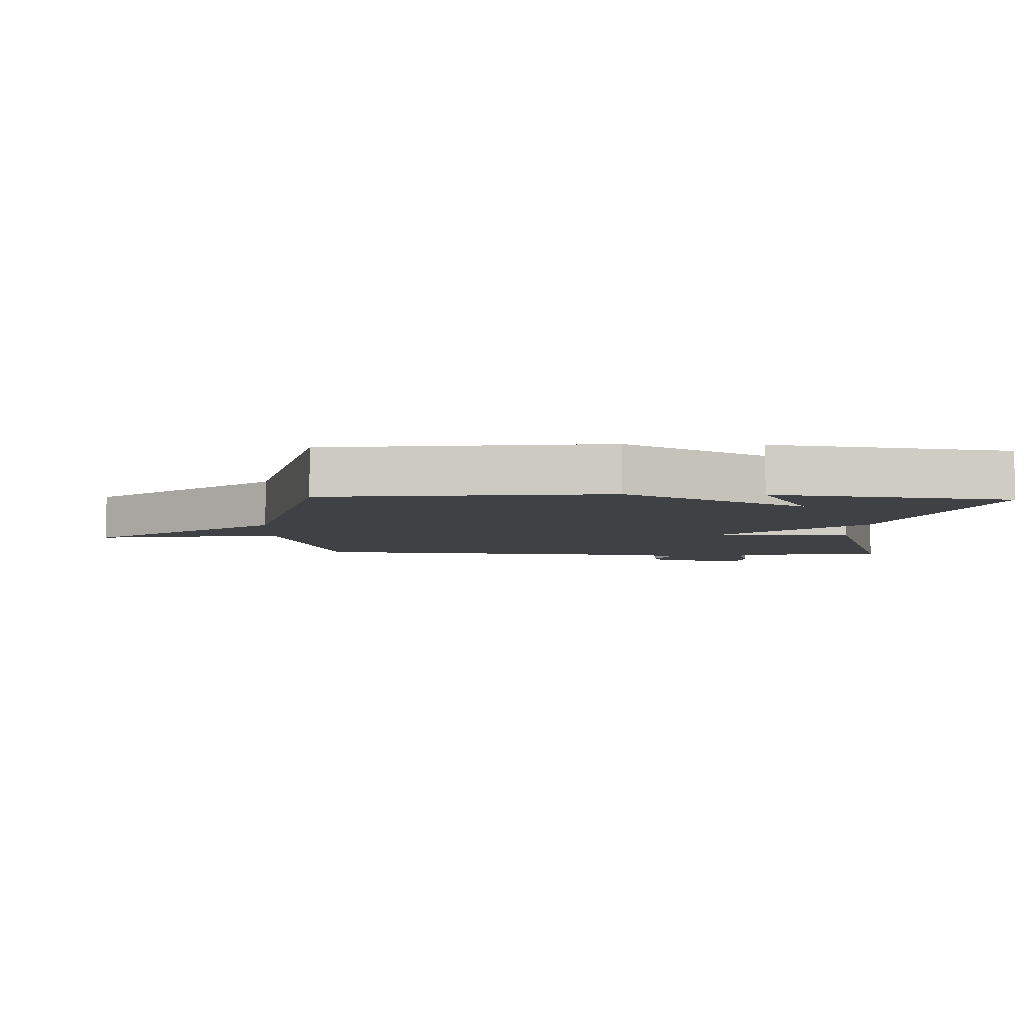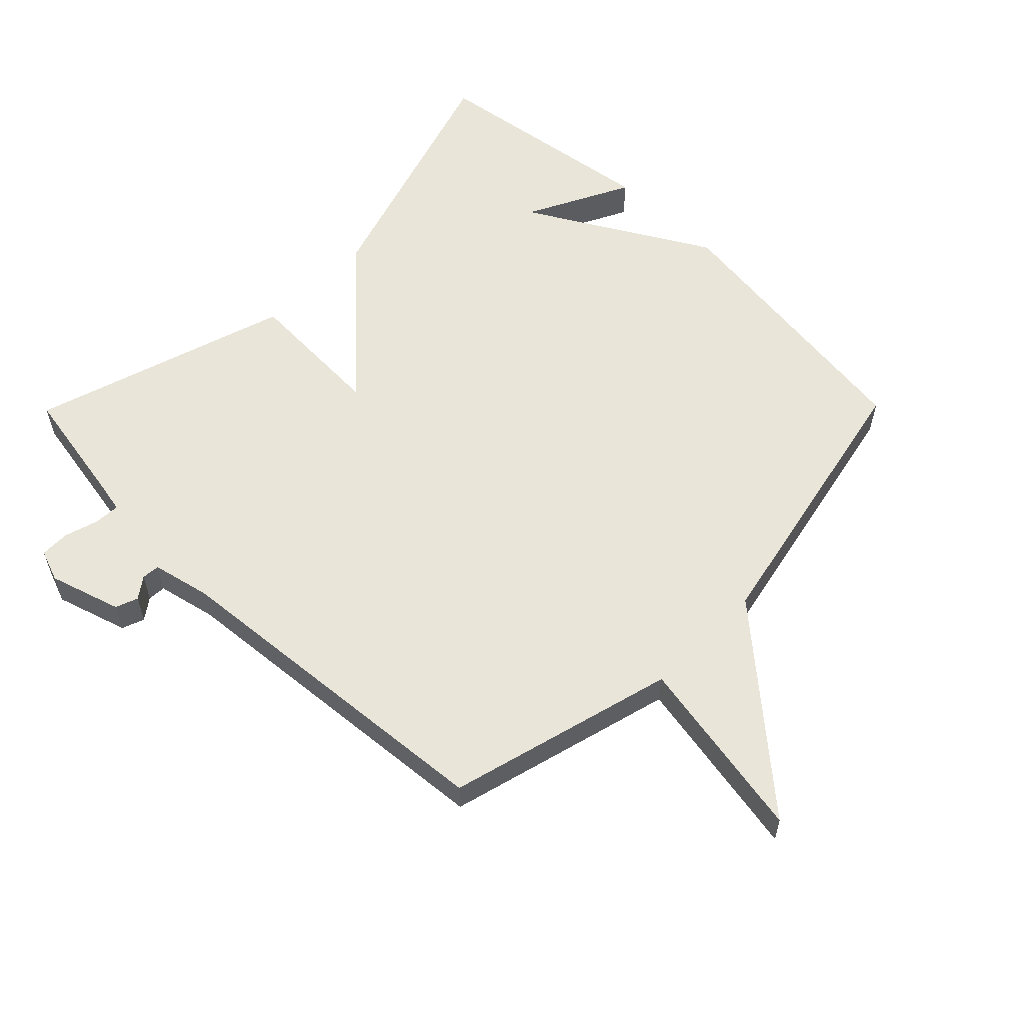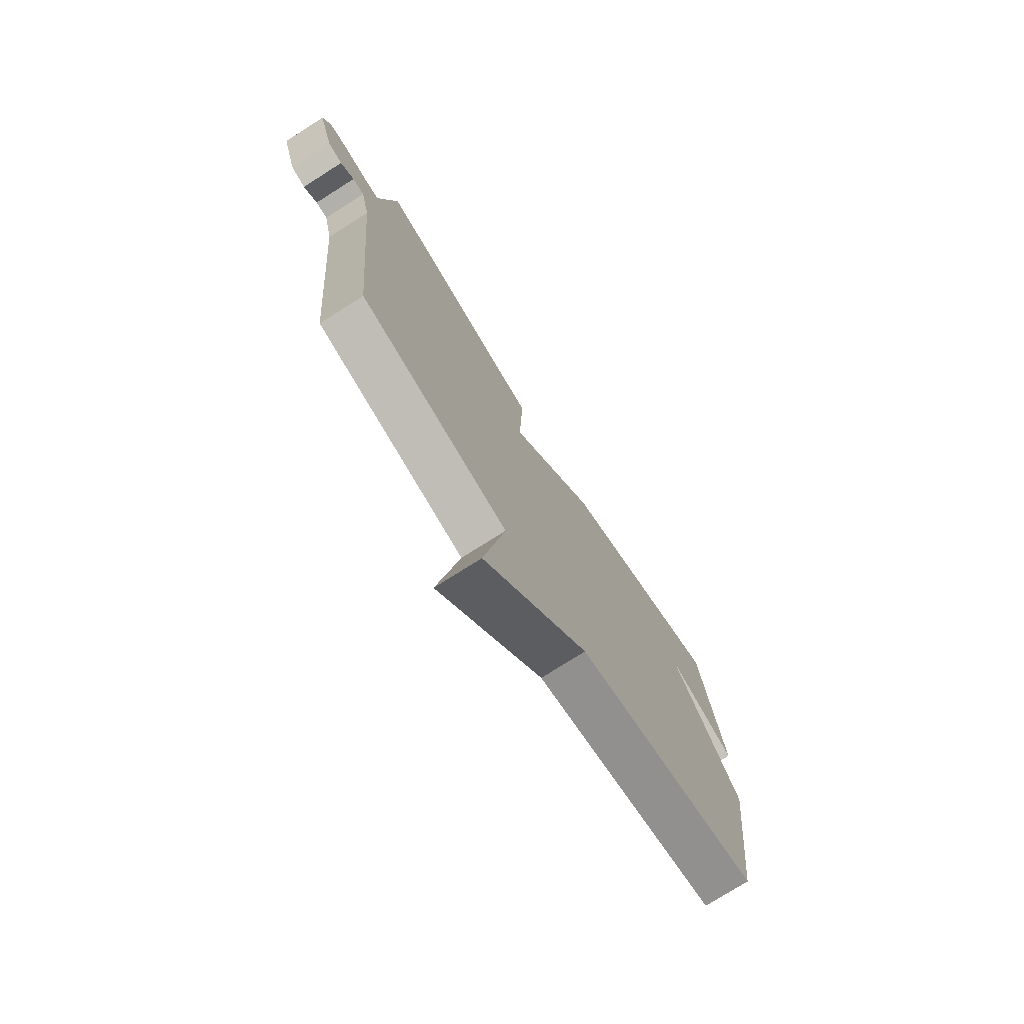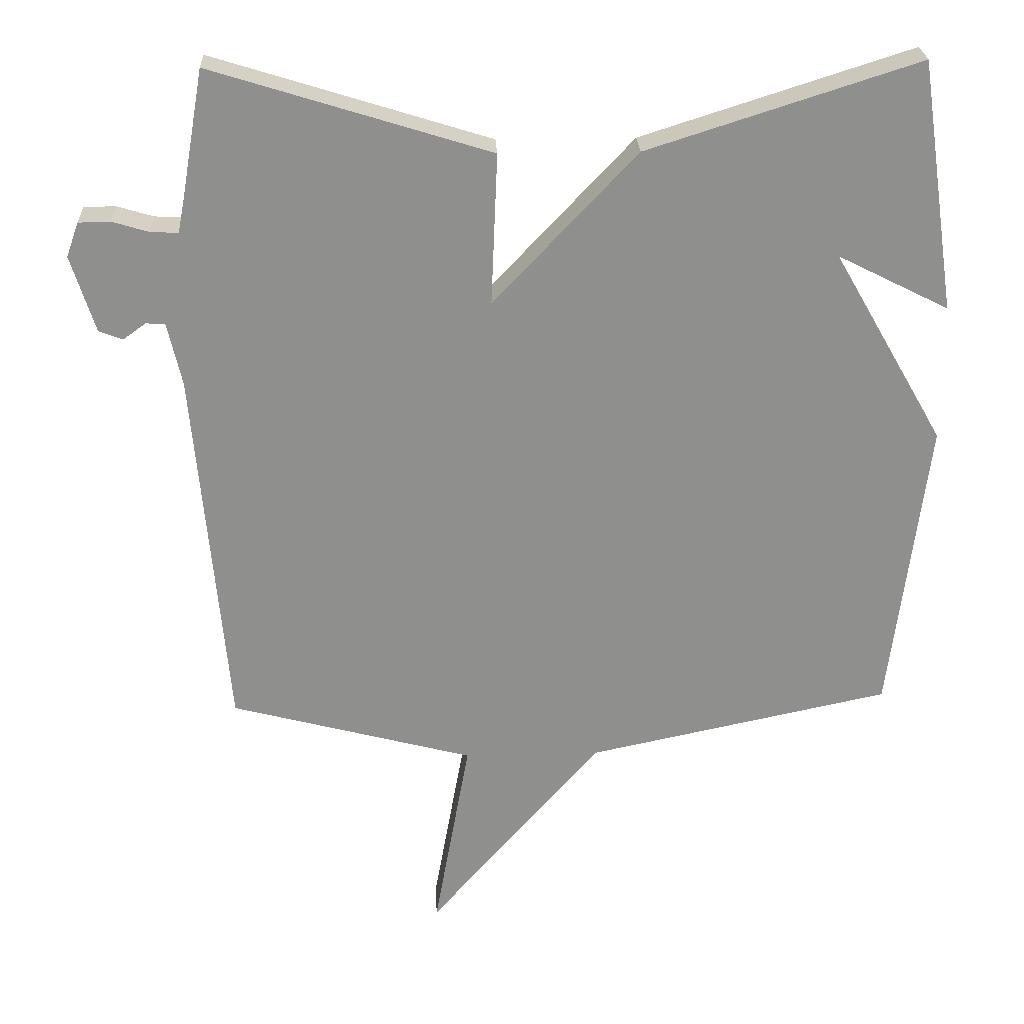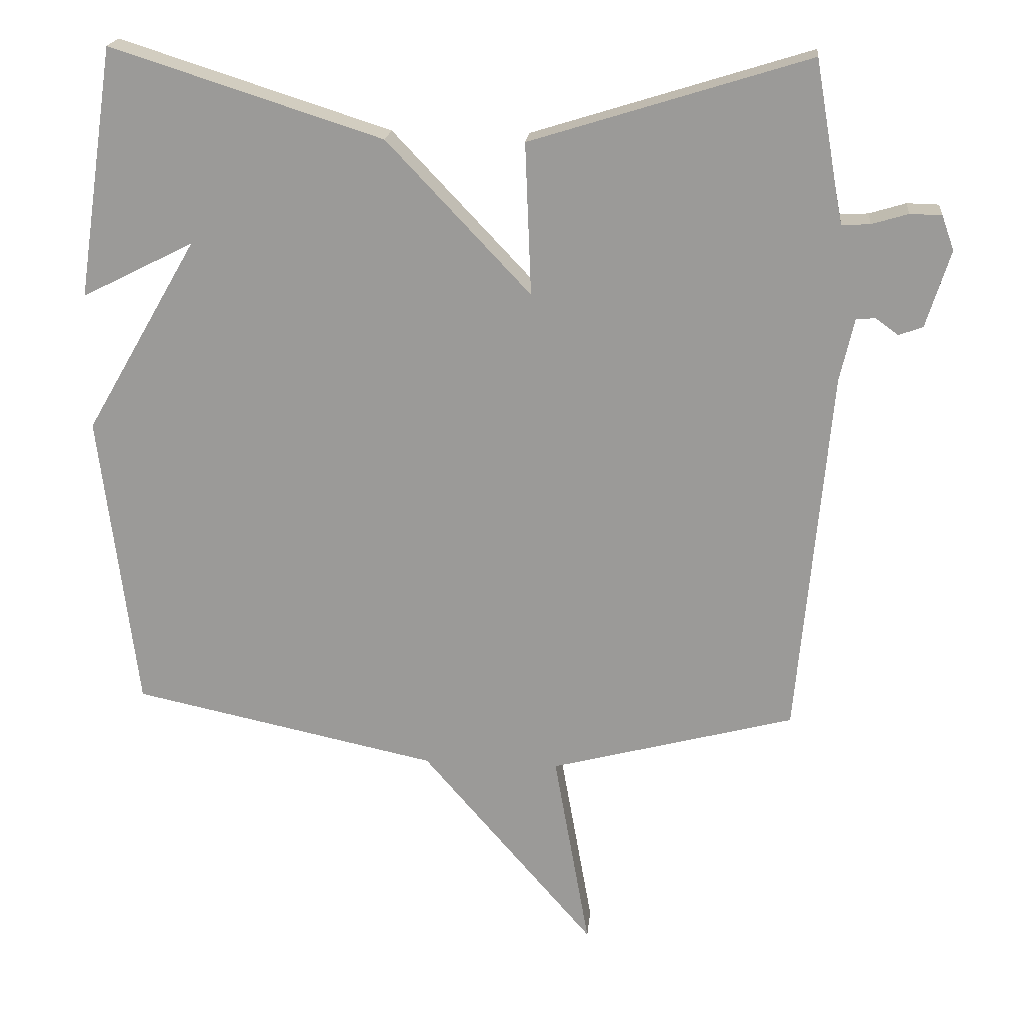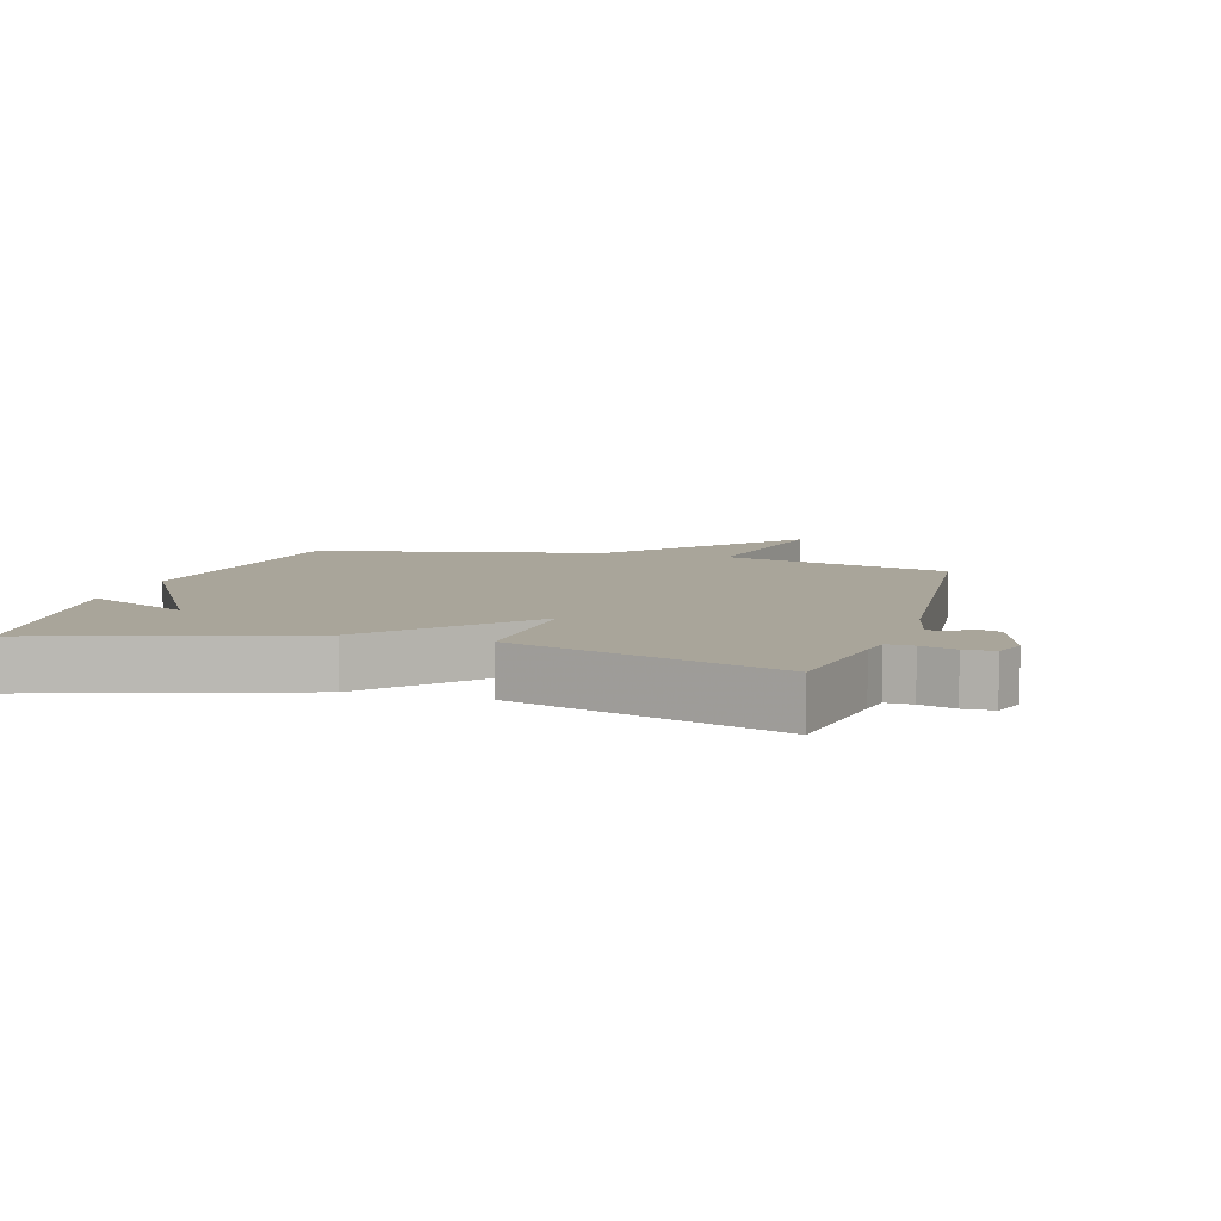
<metadata>
{"format":"obj","ext":"obj","renderer":"f3d","projection":"perspective","resolution":1024,"background":"white","views":[{"elev":-5.5,"azim":-92.3,"up":"+Y"},{"elev":58.1,"azim":134.6,"up":"+Y"},{"elev":-75.4,"azim":122.4,"up":"+Z"},{"elev":25.0,"azim":177.5,"up":"+Z"},{"elev":19.6,"azim":5.6,"up":"+Z"},{"elev":7.5,"azim":16.3,"up":"+Y"}]}
</metadata>
<code>
v 0.5 0.07 -0.5
v 0.144 0.07 -0.594
v 0.196 0.07 -0.885
v -0.056 0.07 -0.594
v -0.5 0.07 -0.5
v -0.554 0.07 -0.065
v -0.391 0.07 0.217
v -0.554 0.07 0.135
v -0.5 0.07 0.5
v -0.105 0.07 0.374
v 0.104 0.07 0.153
v 0.095 0.07 0.374
v 0.5 0.07 0.5
v 0.533 0.07 0.311
v 0.542 0.07 0.265
v 0.583 0.07 0.267
v 0.636 0.07 0.283
v 0.682 0.07 0.282
v 0.7 0.07 0.232
v 0.665 0.07 0.12
v 0.63 0.07 0.107
v 0.597 0.07 0.131
v 0.569 0.07 0.129
v 0.548 0.07 0.037
v 0.5 0 -0.5
v 0.144 0 -0.594
v 0.196 0 -0.885
v -0.056 0 -0.594
v -0.5 0 -0.5
v -0.554 0 -0.065
v -0.391 0 0.217
v -0.554 0 0.135
v -0.5 0 0.5
v -0.105 0 0.374
v 0.104 0 0.153
v 0.095 0 0.374
v 0.5 0 0.5
v 0.533 0 0.311
v 0.542 0 0.265
v 0.583 0 0.267
v 0.636 0 0.283
v 0.682 0 0.282
v 0.7 0 0.232
v 0.665 0 0.12
v 0.63 0 0.107
v 0.597 0 0.131
v 0.569 0 0.129
v 0.548 0 0.037
f 20 21 22
f 19 20 22
f 18 19 22
f 17 18 22
f 16 17 22
f 15 16 22 23
f 11 12 13 14
f 11 14 15
f 9 10 11
f 7 8 9
f 7 9 11
f 6 7 11
f 5 6 11
f 4 5 11
f 2 3 4
f 4 11 15
f 2 4 15
f 1 2 15
f 24 1 15
f 15 23 24
f 46 45 44
f 46 44 43
f 46 43 42
f 46 42 41
f 46 41 40
f 47 46 40 39
f 38 37 36 35
f 39 38 35
f 35 34 33
f 33 32 31
f 35 33 31
f 35 31 30
f 35 30 29
f 35 29 28
f 28 27 26
f 39 35 28
f 39 28 26
f 39 26 25
f 39 25 48
f 48 47 39
f 1 25 26 2
f 2 26 27 3
f 3 27 28 4
f 4 28 29 5
f 5 29 30 6
f 6 30 31 7
f 7 31 32 8
f 8 32 33 9
f 9 33 34 10
f 10 34 35 11
f 11 35 36 12
f 12 36 37 13
f 13 37 38 14
f 14 38 39 15
f 15 39 40 16
f 16 40 41 17
f 17 41 42 18
f 18 42 43 19
f 19 43 44 20
f 20 44 45 21
f 21 45 46 22
f 22 46 47 23
f 23 47 48 24
f 24 48 25 1

</code>
